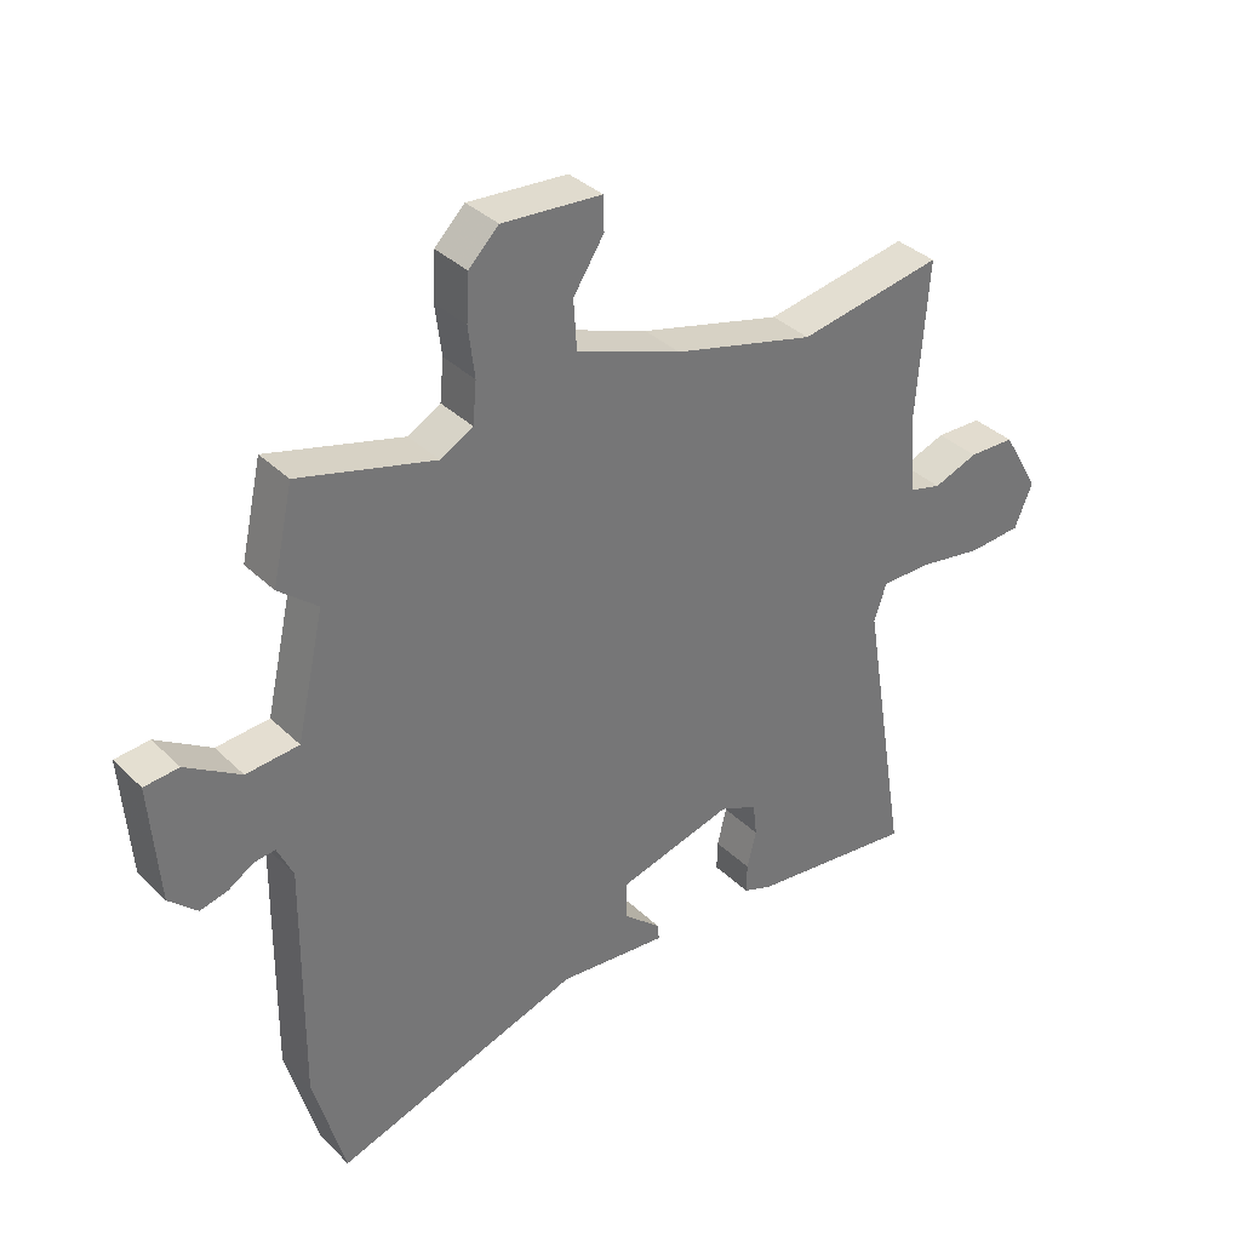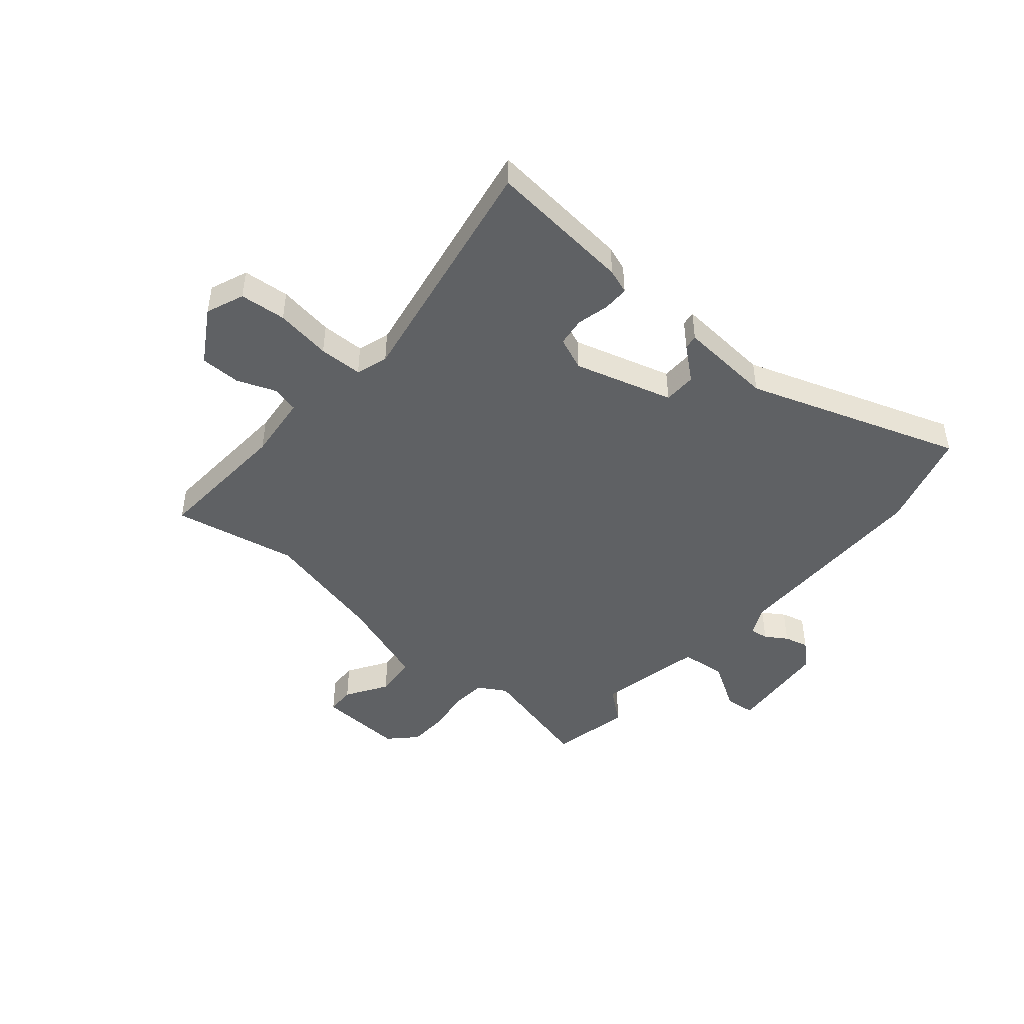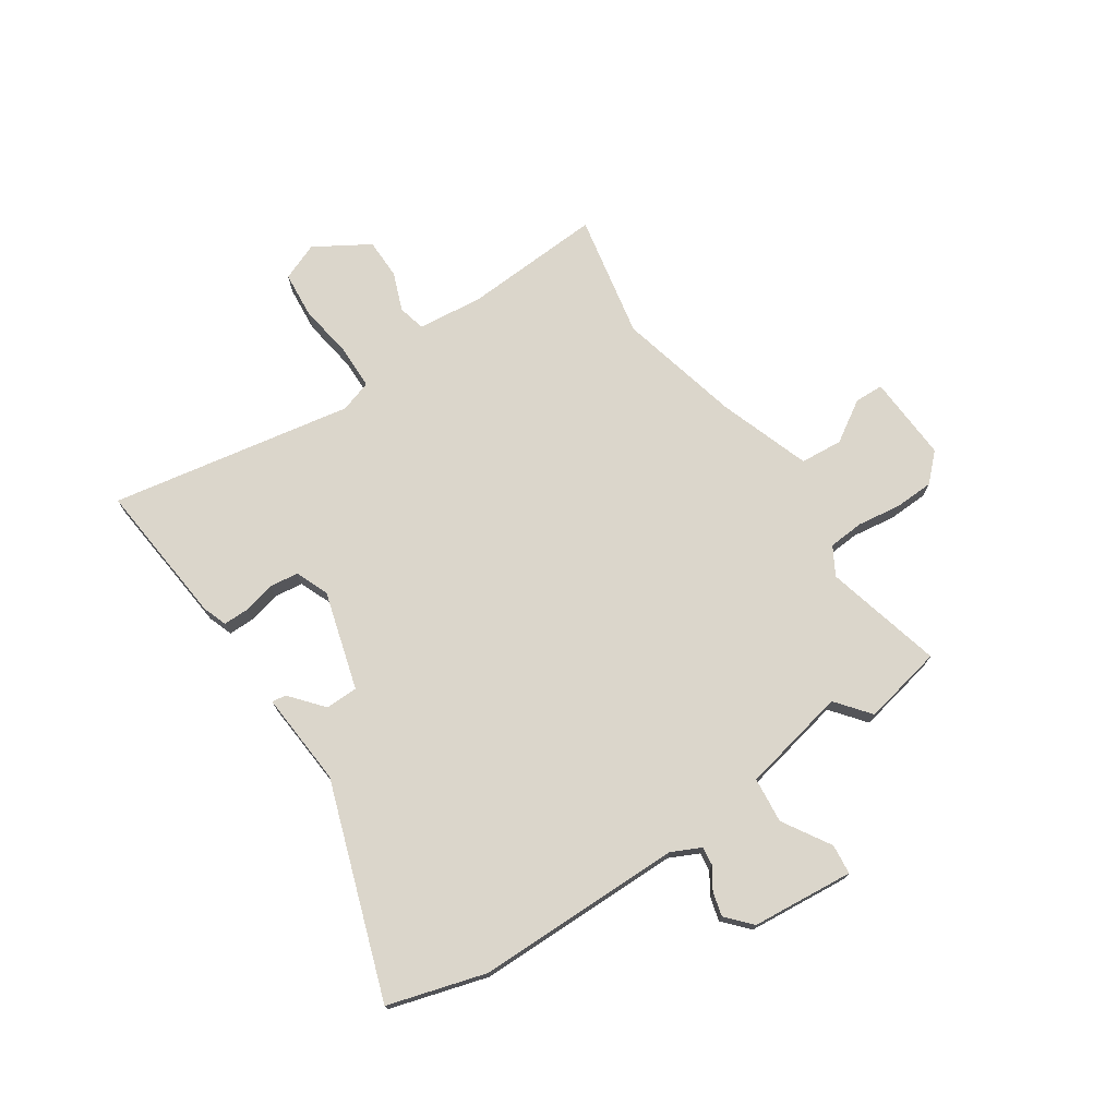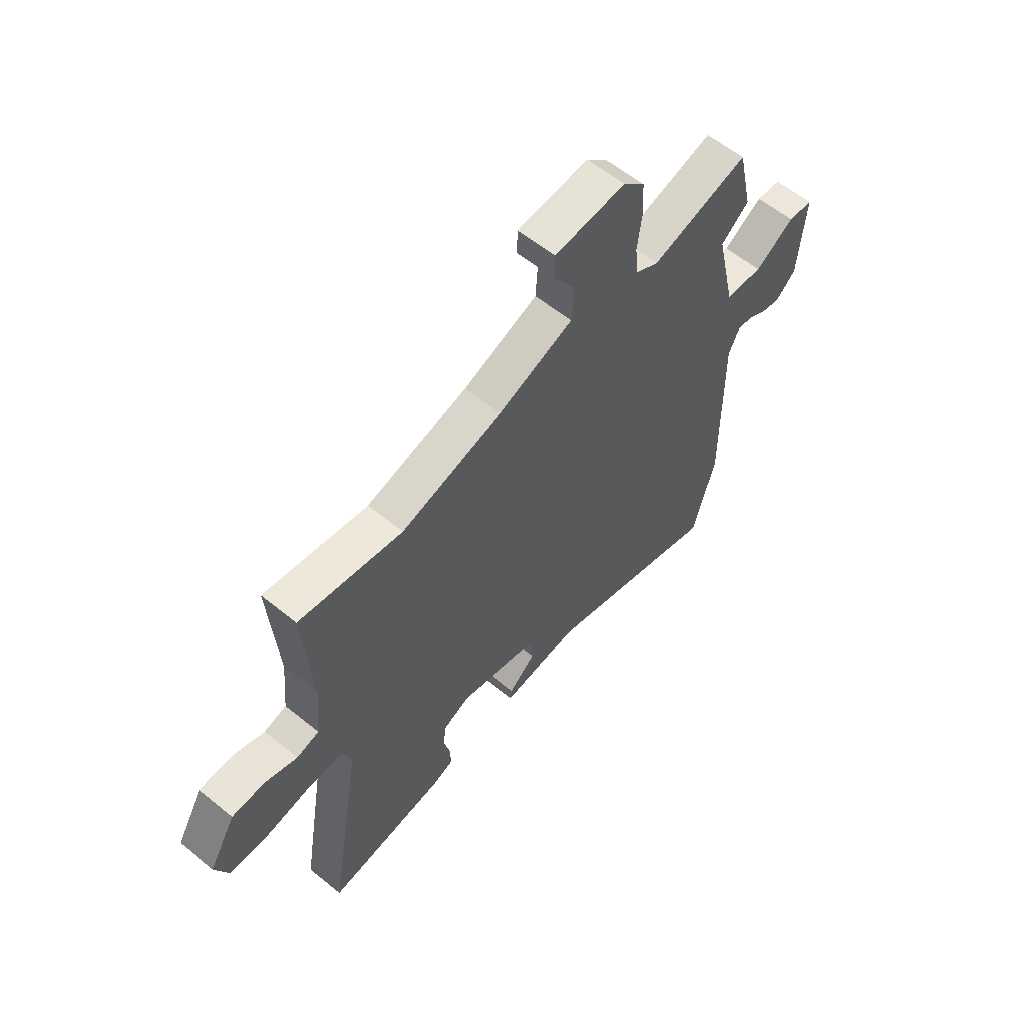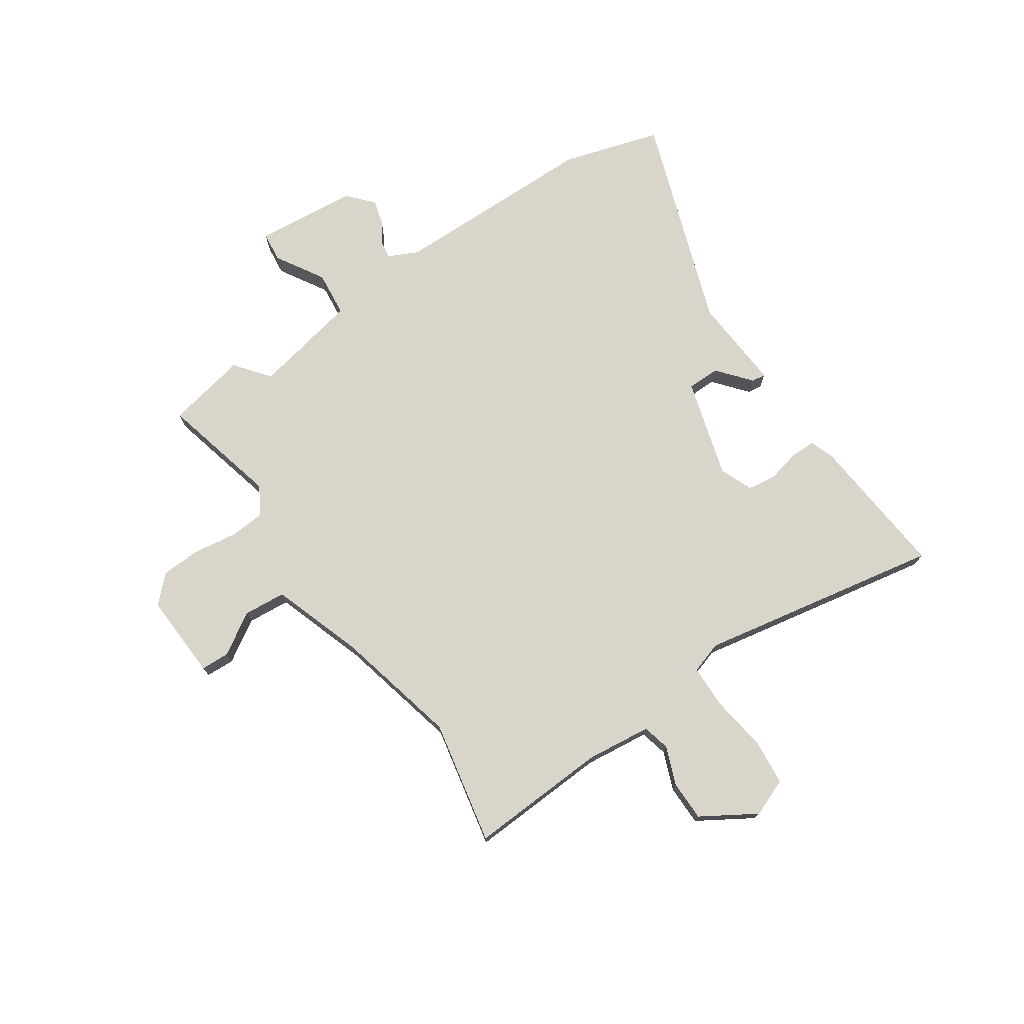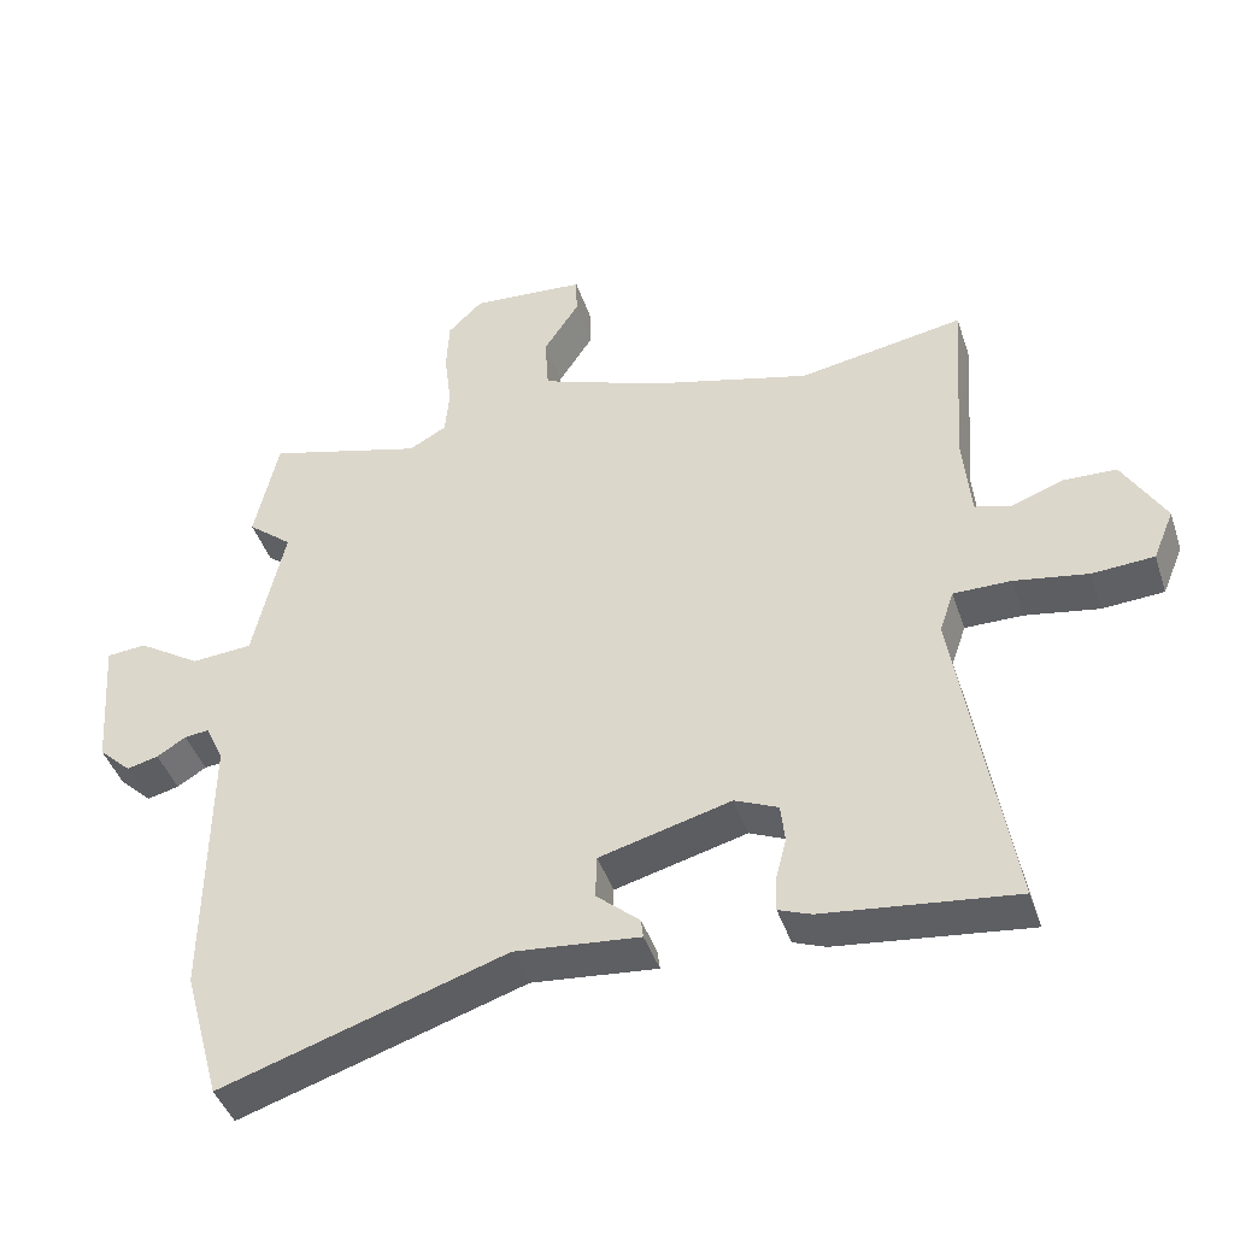
<metadata>
{"format":"obj","ext":"obj","renderer":"f3d","projection":"perspective","resolution":1024,"background":"white","views":[{"elev":35.4,"azim":-38.4,"up":"+Z"},{"elev":-46.0,"azim":140.5,"up":"+Y"},{"elev":73.6,"azim":-122.9,"up":"+Y"},{"elev":59.2,"azim":130.0,"up":"+Z"},{"elev":74.4,"azim":57.0,"up":"+Y"},{"elev":-42.8,"azim":17.8,"up":"+Z"}]}
</metadata>
<code>
v 0.339 0.07 0.471
v 0.568 0.07 0.512
v 0.549 0.07 0.257
v 0.56 0.07 0.137
v 0.61 0.07 0.124
v 0.681 0.07 0.15
v 0.755 0.07 0.148
v 0.814 0.07 0.047
v 0.785 0.07 -0.022
v 0.7 0.07 -0.028
v 0.598 0.07 -0.011
v 0.518 0.07 -0.011
v 0.498 0.07 -0.069
v 0.571 0.07 -0.516
v 0.306 0.07 -0.486
v 0.261 0.07 -0.469
v 0.262 0.07 -0.422
v 0.277 0.07 -0.363
v 0.271 0.07 -0.31
v 0.211 0.07 -0.284
v 0.029 0.07 -0.333
v 0.027 0.07 -0.393
v 0.087 0.07 -0.445
v 0.09 0.07 -0.471
v -0.083 0.07 -0.455
v -0.477 0.07 -0.583
v -0.527 0.07 -0.402
v -0.523 0.07 -0.022
v -0.548 0.07 0.032
v -0.582 0.07 0.028
v -0.622 0.07 0.003
v -0.666 0.07 -0.008
v -0.711 0.07 0.034
v -0.725 0.07 0.222
v -0.67 0.07 0.227
v -0.583 0.07 0.172
v -0.499 0.07 0.179
v -0.455 0.07 0.373
v -0.517 0.07 0.424
v -0.484 0.07 0.571
v -0.268 0.07 0.513
v -0.216 0.07 0.542
v -0.21 0.07 0.607
v -0.22 0.07 0.687
v -0.216 0.07 0.76
v -0.168 0.07 0.807
v -0.01 0.07 0.796
v -0.009 0.07 0.743
v -0.058 0.07 0.668
v -0.053 0.07 0.59
v 0.114 0.07 0.529
v 0.339 0 0.471
v 0.568 0 0.512
v 0.549 0 0.257
v 0.56 0 0.137
v 0.61 0 0.124
v 0.681 0 0.15
v 0.755 0 0.148
v 0.814 0 0.047
v 0.785 0 -0.022
v 0.7 0 -0.028
v 0.598 0 -0.011
v 0.518 0 -0.011
v 0.498 0 -0.069
v 0.571 0 -0.516
v 0.306 0 -0.486
v 0.261 0 -0.469
v 0.262 0 -0.422
v 0.277 0 -0.363
v 0.271 0 -0.31
v 0.211 0 -0.284
v 0.029 0 -0.333
v 0.027 0 -0.393
v 0.087 0 -0.445
v 0.09 0 -0.471
v -0.083 0 -0.455
v -0.477 0 -0.583
v -0.527 0 -0.402
v -0.523 0 -0.022
v -0.548 0 0.032
v -0.582 0 0.028
v -0.622 0 0.003
v -0.666 0 -0.008
v -0.711 0 0.034
v -0.725 0 0.222
v -0.67 0 0.227
v -0.583 0 0.172
v -0.499 0 0.179
v -0.455 0 0.373
v -0.517 0 0.424
v -0.484 0 0.571
v -0.268 0 0.513
v -0.216 0 0.542
v -0.21 0 0.607
v -0.22 0 0.687
v -0.216 0 0.76
v -0.168 0 0.807
v -0.01 0 0.796
v -0.009 0 0.743
v -0.058 0 0.668
v -0.053 0 0.59
v 0.114 0 0.529
f 47 48 49
f 46 47 49
f 45 46 49
f 44 45 49
f 43 44 49
f 42 43 49 50
f 41 42 50 51
f 38 39 40 41
f 41 51 1
f 38 41 1
f 37 38 1
f 34 35 36
f 33 34 36
f 32 33 36
f 31 32 36
f 30 31 36
f 29 30 36 37
f 25 26 27 28
f 25 28 29
f 24 25 29
f 23 24 29
f 22 23 29
f 21 22 29 37
f 16 17 18
f 15 16 18
f 14 15 18
f 13 14 18
f 12 13 18 19
f 9 10 11
f 8 9 11
f 7 8 11
f 6 7 11
f 5 6 11
f 4 5 11 12
f 12 19 20
f 4 12 20
f 3 4 20
f 20 21 37
f 3 20 37
f 2 3 37
f 1 2 37
f 100 99 98
f 100 98 97
f 100 97 96
f 100 96 95
f 100 95 94
f 101 100 94 93
f 102 101 93 92
f 92 91 90 89
f 52 102 92
f 52 92 89
f 52 89 88
f 87 86 85
f 87 85 84
f 87 84 83
f 87 83 82
f 87 82 81
f 88 87 81 80
f 79 78 77 76
f 80 79 76
f 80 76 75
f 80 75 74
f 80 74 73
f 88 80 73 72
f 69 68 67
f 69 67 66
f 69 66 65
f 69 65 64
f 70 69 64 63
f 62 61 60
f 62 60 59
f 62 59 58
f 62 58 57
f 62 57 56
f 63 62 56 55
f 71 70 63
f 71 63 55
f 71 55 54
f 88 72 71
f 88 71 54
f 88 54 53
f 88 53 52
f 1 52 53 2
f 2 53 54 3
f 3 54 55 4
f 4 55 56 5
f 5 56 57 6
f 6 57 58 7
f 7 58 59 8
f 8 59 60 9
f 9 60 61 10
f 10 61 62 11
f 11 62 63 12
f 12 63 64 13
f 13 64 65 14
f 14 65 66 15
f 15 66 67 16
f 16 67 68 17
f 17 68 69 18
f 18 69 70 19
f 19 70 71 20
f 20 71 72 21
f 21 72 73 22
f 22 73 74 23
f 23 74 75 24
f 24 75 76 25
f 25 76 77 26
f 26 77 78 27
f 27 78 79 28
f 28 79 80 29
f 29 80 81 30
f 30 81 82 31
f 31 82 83 32
f 32 83 84 33
f 33 84 85 34
f 34 85 86 35
f 35 86 87 36
f 36 87 88 37
f 37 88 89 38
f 38 89 90 39
f 39 90 91 40
f 40 91 92 41
f 41 92 93 42
f 42 93 94 43
f 43 94 95 44
f 44 95 96 45
f 45 96 97 46
f 46 97 98 47
f 47 98 99 48
f 48 99 100 49
f 49 100 101 50
f 50 101 102 51
f 51 102 52 1

</code>
